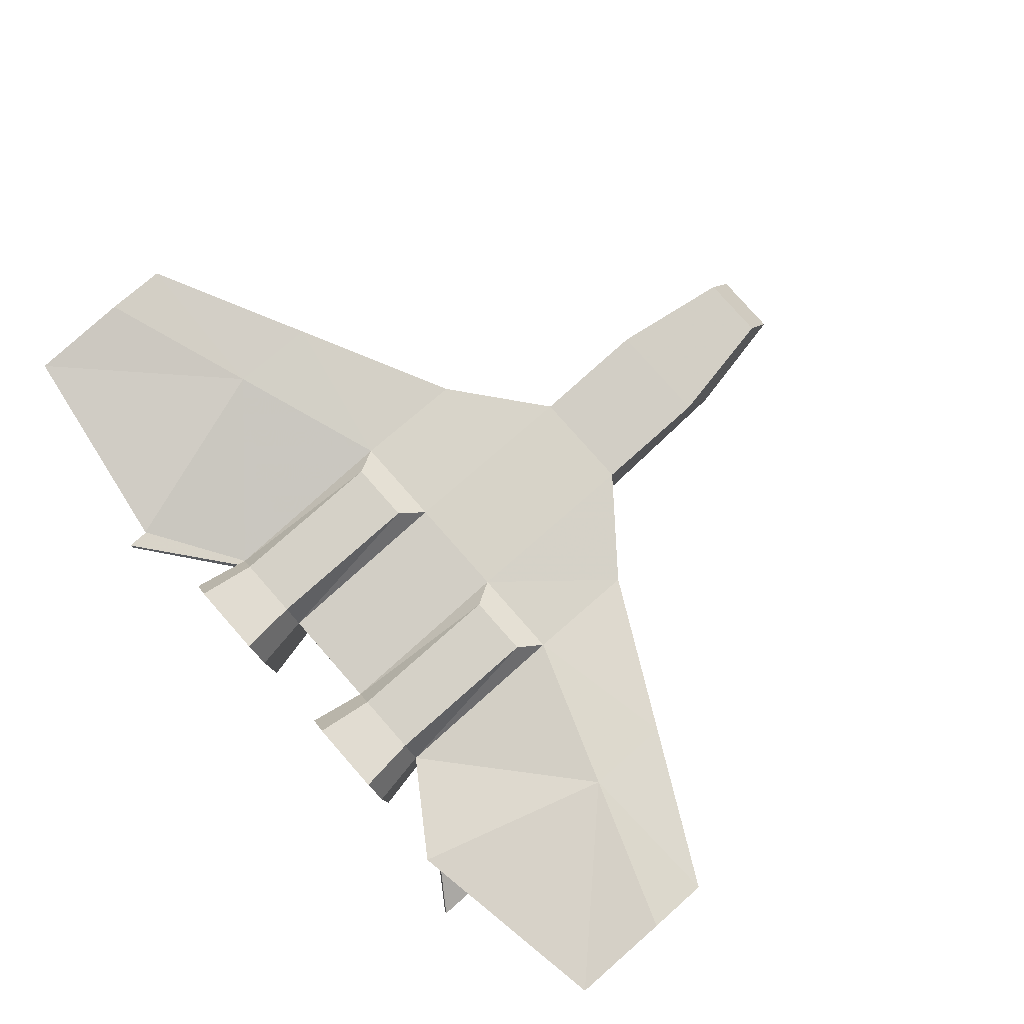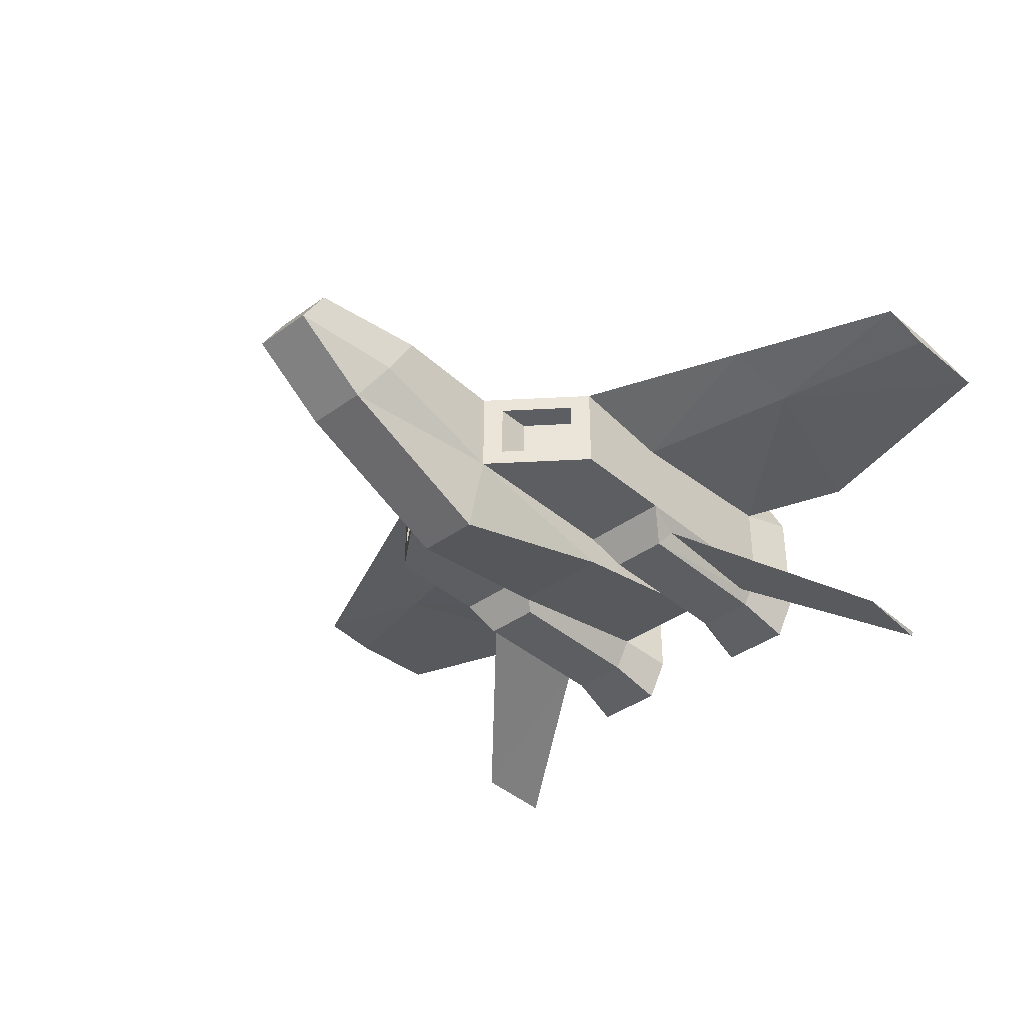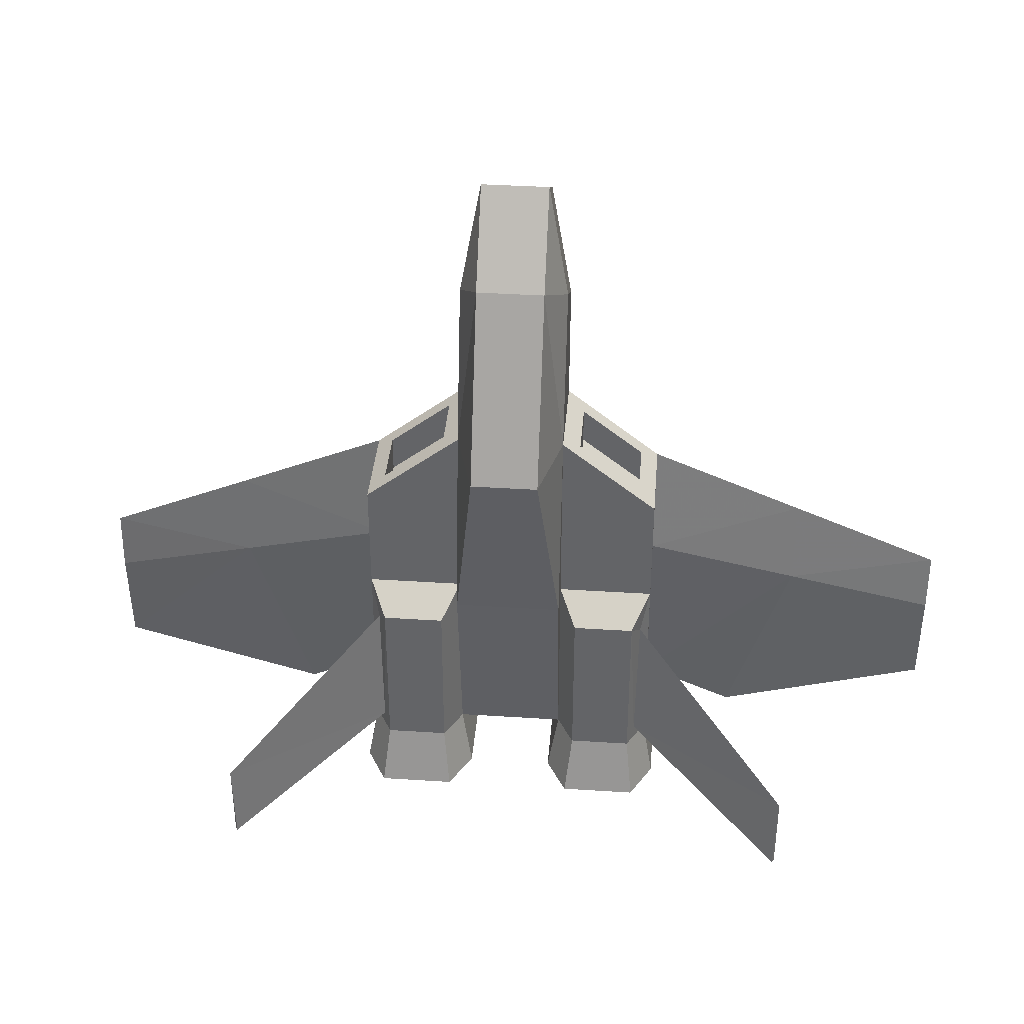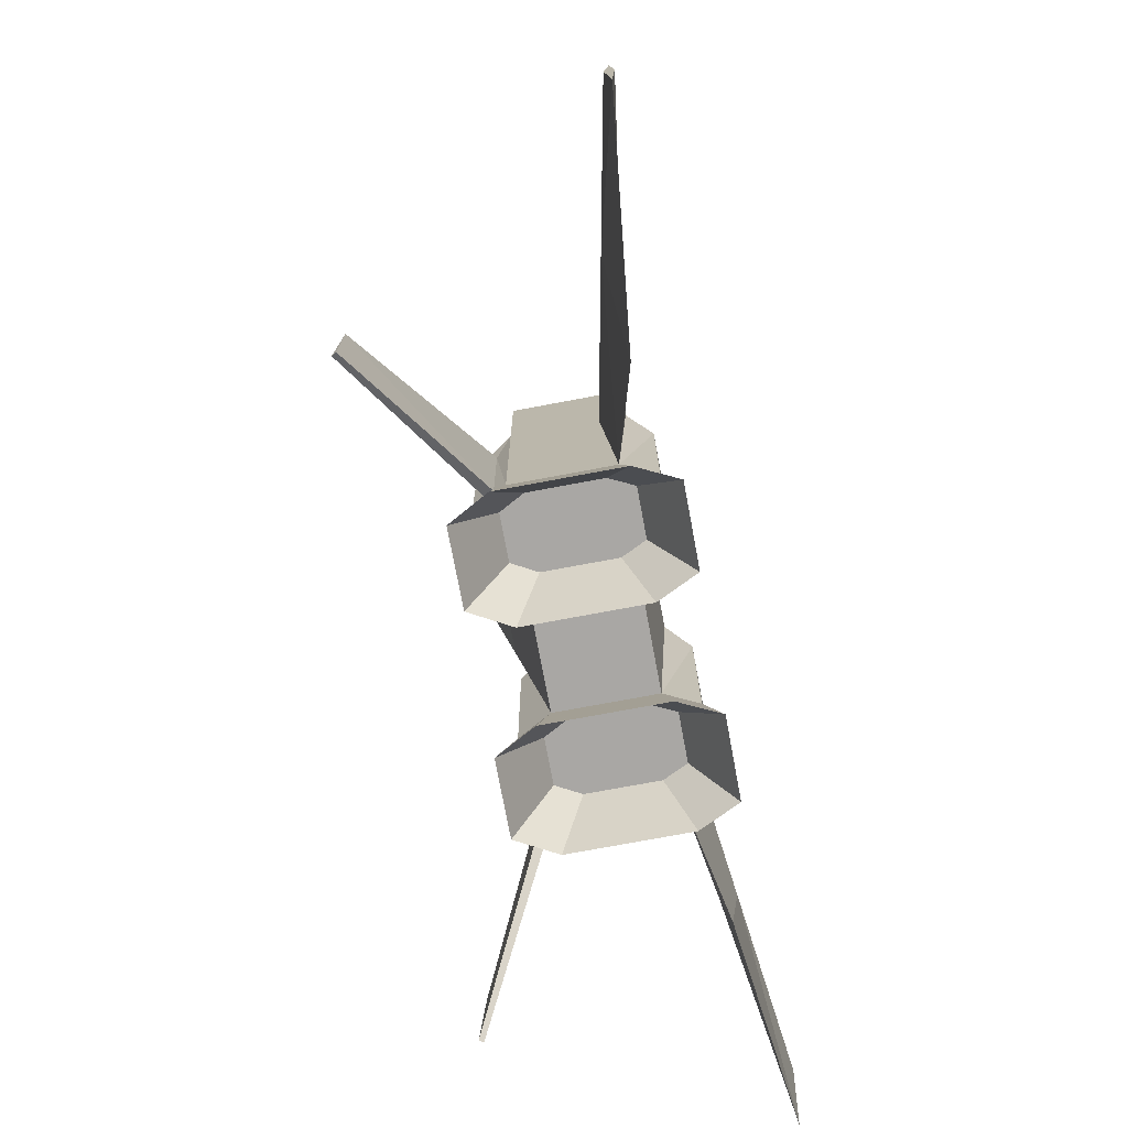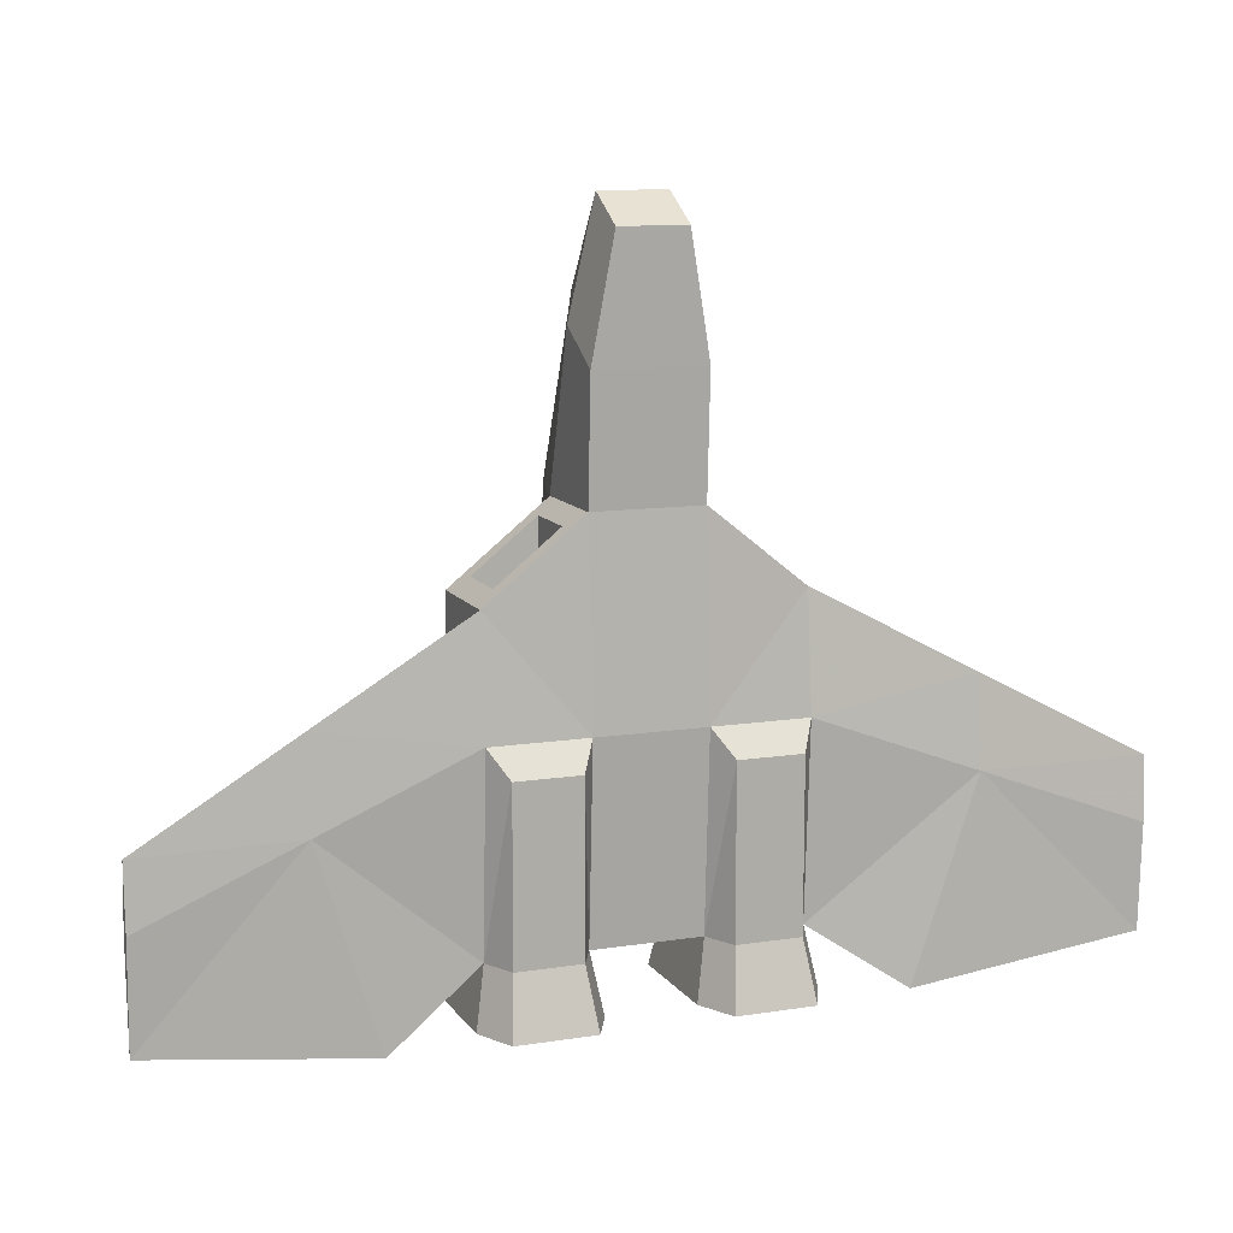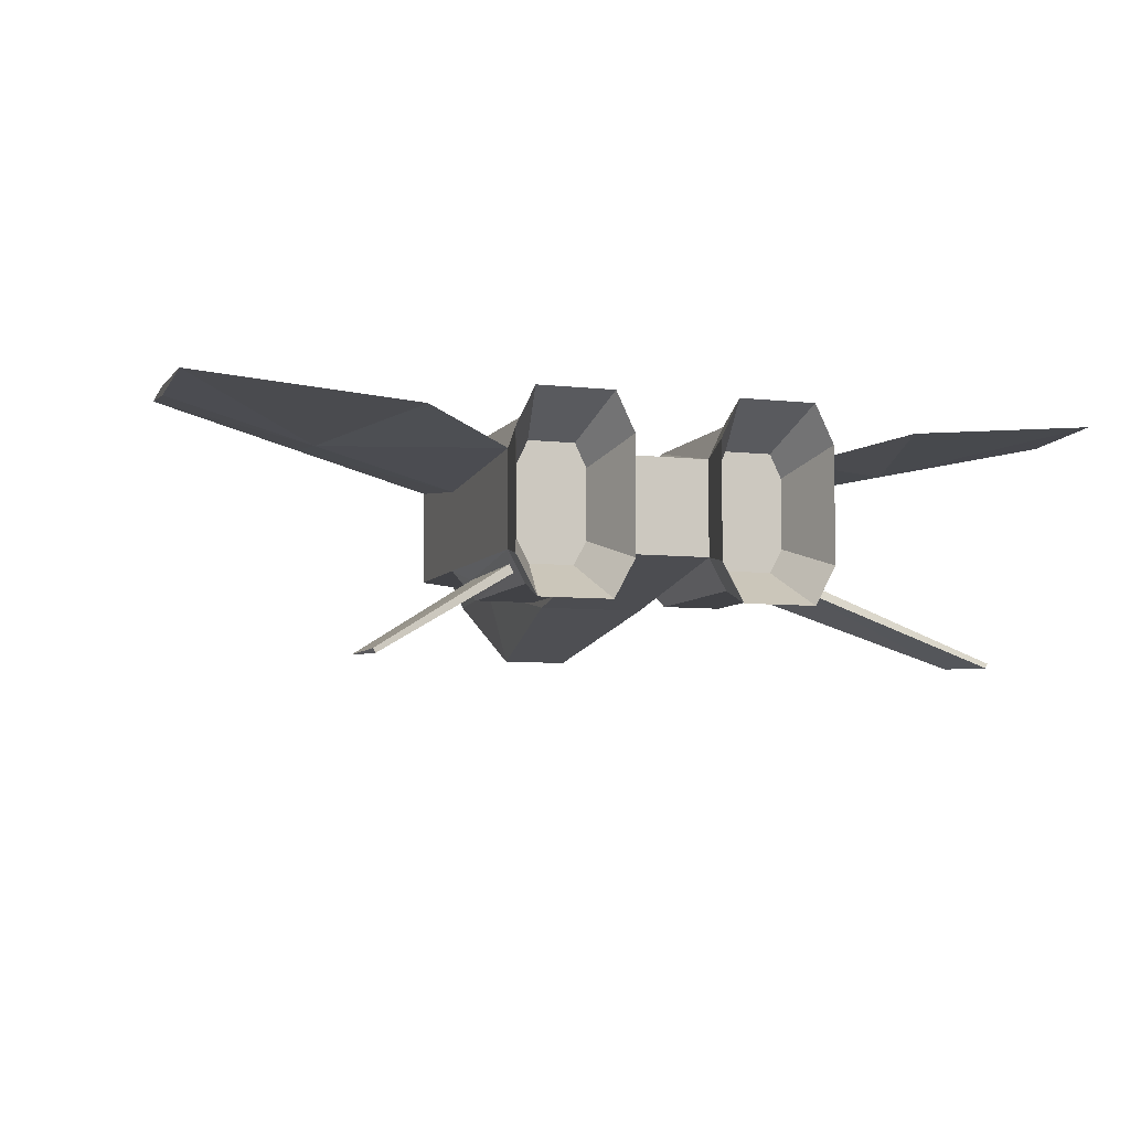
<metadata>
{"format":"obj","ext":"obj","renderer":"f3d","projection":"perspective","resolution":1024,"background":"white","views":[{"elev":79.7,"azim":-131.4,"up":"+Y"},{"elev":-38.4,"azim":42.6,"up":"+Y"},{"elev":38.2,"azim":4.7,"up":"+Z"},{"elev":-74.8,"azim":100.6,"up":"+Z"},{"elev":11.4,"azim":159.0,"up":"+Z"},{"elev":-6.7,"azim":161.4,"up":"+Y"}]}
</metadata>
<code>
o ship_Cube.001
v -0.7811 -0.2 -1.3
v -0.7811 -0.2 0.2998
v -0.7811 0.3 -1.3
v -0.7811 0.3 0.2998
v -0.7811 -0.2 -0.3
v -0.7811 0.2251 -0.3
v -0.2811 -0.2 -1.3
v -0.2811 -0.2 0.7
v -0.2811 0.3 -1.3
v -0.2811 0.3 0.7
v -0.2811 -0.3797 -0.3
v -0.2811 0.3542 -0.3
v -0.1736 -0.6 0.7
v -0.2811 0.03649 1.494
v -0.2811 0.3314 1.323
v -0.1736 -0.1994 1.631
v -0.1735 0.1095 2.079
v -0.1735 0.3547 1.937
v -0.2811 -0.2 -0.3
v -0.6895 -0.3682 -1.3
v -0.6895 -0.3682 -0.4343
v -0.3727 -0.3682 -1.3
v -0.3727 -0.3682 -0.4343
v -0.6996 0.47 -1.3
v -0.6996 0.47 -0.4343
v -0.3626 0.47 -1.3
v -0.3626 0.47 -0.4343
v -0.836 -0.255 -1.605
v -0.836 0.3548 -1.605
v -0.2262 -0.255 -1.605
v -0.2262 0.3548 -1.605
v -0.7243 -0.4602 -1.605
v -0.3379 -0.4602 -1.605
v -0.7366 0.5622 -1.605
v -0.3256 0.5622 -1.605
v -0.7149 -0.1337 -1.224
v -0.7149 0.2339 -1.224
v -0.3473 -0.1337 -1.224
v -0.3473 0.2339 -1.224
v -0.6475 -0.2574 -1.224
v -0.4146 -0.2574 -1.224
v -0.655 0.3589 -1.224
v -0.4072 0.3589 -1.224
v -2.414 0.586 -0.8975
v -2.414 0.5358 -0.8975
v -2.414 0.5649 -0.5728
v -2.414 0.5649 -1.439
v -0.7811 0.3542 -0.3
v -0.7468 -0.263 -1.219
v -0.7353 -0.2693 -0.5064
v -0.7238 -0.3053 -1.219
v -1.569 -0.7412 -1.794
v -1.569 -0.7412 -1.357
v -1.557 -0.7635 -1.794
v -1.598 0.4701 -0.5987
v -1.276 0.4325 -1.632
v -1.598 0.4325 -0.1365
v -1.598 0.3804 -0.5987
v -0.6926 -0.1115 0.3706
v -0.6926 0.2115 0.3706
v -0.3696 -0.1115 0.6291
v -0.3696 0.2115 0.6291
v -0.6926 -0.1115 0.1812
v -0.6926 0.2115 0.1812
v -0.3696 -0.1115 0.4397
v -0.3696 0.2115 0.4397
v 0.7811 -0.2 -1.3
v 0.7811 -0.2 0.2998
v 0.7811 0.3 -1.3
v 0.7811 0.3 0.2998
v 0.7811 -0.2 -0.3
v 0.7811 0.2251 -0.3
v 0.2811 -0.2 -1.3
v 0.2811 -0.2 0.7
v 0.2811 0.3 -1.3
v 0.2811 0.3 0.7
v 0.2811 -0.3797 -0.3
v 0.2811 0.3542 -0.3
v 0.1736 -0.6 0.7
v 0.2811 0.03649 1.494
v 0.2811 0.3314 1.323
v 0.1736 -0.1994 1.631
v 0.1735 0.1095 2.079
v 0.1735 0.3547 1.937
v 0.2811 -0.2 -0.3
v 0.6895 -0.3682 -1.3
v 0.6895 -0.3682 -0.4343
v 0.3727 -0.3682 -1.3
v 0.3727 -0.3682 -0.4343
v 0.6996 0.47 -1.3
v 0.6996 0.47 -0.4343
v 0.3626 0.47 -1.3
v 0.3626 0.47 -0.4343
v 0.836 -0.255 -1.605
v 0.836 0.3548 -1.605
v 0.2262 -0.255 -1.605
v 0.2262 0.3548 -1.605
v 0.7243 -0.4602 -1.605
v 0.3379 -0.4602 -1.605
v 0.7366 0.5622 -1.605
v 0.3256 0.5622 -1.605
v 0.7149 -0.1337 -1.224
v 0.7149 0.2339 -1.224
v 0.3473 -0.1337 -1.224
v 0.3473 0.2339 -1.224
v 0.6475 -0.2574 -1.224
v 0.4146 -0.2574 -1.224
v 0.655 0.3589 -1.224
v 0.4072 0.3589 -1.224
v 2.414 0.586 -0.8975
v 2.414 0.5358 -0.8975
v 2.414 0.5649 -0.5728
v 2.414 0.5649 -1.439
v 0.7811 0.3542 -0.3
v 0.7468 -0.263 -1.219
v 0.7353 -0.2693 -0.5064
v 0.7238 -0.3053 -1.219
v 1.569 -0.7412 -1.794
v 1.569 -0.7412 -1.357
v 1.557 -0.7635 -1.794
v 1.598 0.4701 -0.5987
v 1.276 0.4325 -1.632
v 1.598 0.4325 -0.1365
v 1.598 0.3804 -0.5987
v 0.6926 -0.1115 0.3706
v 0.6926 0.2115 0.3706
v 0.3696 -0.1115 0.6291
v 0.3696 0.2115 0.6291
v 0.6926 -0.1115 0.1812
v 0.6926 0.2115 0.1812
v 0.3696 -0.1115 0.4397
v 0.3696 0.2115 0.4397
f 49 20 1
f 34 26 24
f 6 2 5
f 78 9 75
f 10 81 15
f 13 82 79
f 1 6 5
f 77 13 79
f 7 23 19
f 76 12 78
f 12 4 48
f 8 62 10
f 2 19 5
f 27 9 12
f 8 16 13
f 11 8 13
f 15 8 10
f 18 81 84
f 82 17 83
f 18 14 15
f 19 11 7
f 23 5 19
f 23 20 21
f 26 31 9
f 26 25 24
f 25 12 48
f 29 24 3
f 3 25 48
f 14 17 16
f 18 83 17
f 7 77 73
f 20 28 1
f 33 20 22
f 30 22 7
f 31 7 9
f 1 29 3
f 29 42 34
f 43 31 35
f 42 35 34
f 40 28 32
f 41 32 33
f 30 41 33
f 36 29 28
f 31 38 30
f 36 40 41
f 46 55 57
f 55 47 56
f 58 46 57
f 47 58 56
f 44 45 47
f 50 1 5
f 52 51 49
f 53 49 50
f 21 50 5
f 51 21 20
f 57 48 4
f 55 3 48
f 6 57 4
f 3 58 6
f 65 62 61
f 62 4 10
f 60 2 4
f 2 61 8
f 66 60 62
f 64 59 60
f 59 65 61
f 64 65 63
f 51 53 50
f 52 53 54
f 86 115 67
f 92 100 90
f 68 72 71
f 67 72 69
f 73 89 88
f 70 78 114
f 76 127 74
f 68 85 74
f 75 93 78
f 74 82 80
f 74 77 79
f 74 81 76
f 80 84 81
f 85 73 77
f 71 89 85
f 86 89 87
f 92 97 101
f 91 92 90
f 78 91 114
f 90 95 69
f 69 91 90
f 80 82 83
f 86 94 98
f 86 99 88
f 88 96 73
f 73 97 75
f 67 95 94
f 95 108 103
f 97 109 101
f 101 108 100
f 94 106 98
f 98 107 99
f 96 107 104
f 95 102 94
f 97 104 105
f 108 109 105
f 121 112 123
f 121 113 110
f 124 112 111
f 124 113 122
f 110 111 112
f 67 116 71
f 117 118 115
f 115 119 116
f 87 71 116
f 87 117 86
f 114 123 70
f 69 121 114
f 72 123 124
f 69 124 122
f 128 131 127
f 76 126 128
f 68 126 70
f 74 125 68
f 126 132 128
f 125 130 126
f 125 131 129
f 131 130 129
f 117 119 120
f 118 120 119
f 7 75 9
f 49 51 20
f 34 35 26
f 6 4 2
f 78 12 9
f 10 76 81
f 13 16 82
f 1 3 6
f 77 11 13
f 7 22 23
f 76 10 12
f 12 10 4
f 8 61 62
f 2 8 19
f 27 26 9
f 8 14 16
f 11 19 8
f 15 14 8
f 18 15 81
f 82 16 17
f 18 17 14
f 23 21 5
f 23 22 20
f 26 35 31
f 26 27 25
f 25 27 12
f 29 34 24
f 3 24 25
f 18 84 83
f 7 11 77
f 20 32 28
f 33 32 20
f 30 33 22
f 31 30 7
f 1 28 29
f 29 37 42
f 43 39 31
f 42 43 35
f 40 36 28
f 41 40 32
f 30 38 41
f 36 37 29
f 31 39 38
f 41 38 36
f 38 39 36
f 39 43 42
f 42 37 39
f 37 36 39
f 46 44 55
f 55 44 47
f 58 45 46
f 47 45 58
f 44 46 45
f 50 49 1
f 52 54 51
f 53 52 49
f 51 50 21
f 57 55 48
f 55 56 3
f 6 58 57
f 3 56 58
f 65 66 62
f 62 60 4
f 60 59 2
f 2 59 61
f 66 64 60
f 64 63 59
f 59 63 65
f 64 66 65
f 51 54 53
f 86 117 115
f 92 101 100
f 68 70 72
f 67 71 72
f 73 85 89
f 70 76 78
f 76 128 127
f 68 71 85
f 75 92 93
f 74 79 82
f 74 85 77
f 74 80 81
f 80 83 84
f 71 87 89
f 86 88 89
f 92 75 97
f 91 93 92
f 78 93 91
f 90 100 95
f 69 114 91
f 86 67 94
f 86 98 99
f 88 99 96
f 73 96 97
f 67 69 95
f 95 100 108
f 97 105 109
f 101 109 108
f 94 102 106
f 98 106 107
f 96 99 107
f 95 103 102
f 97 96 104
f 105 104 102
f 104 107 102
f 107 106 102
f 102 103 105
f 103 108 105
f 121 110 112
f 121 122 113
f 124 123 112
f 124 111 113
f 110 113 111
f 67 115 116
f 117 120 118
f 115 118 119
f 87 116 117
f 114 121 123
f 69 122 121
f 72 70 123
f 69 72 124
f 128 132 131
f 76 70 126
f 68 125 126
f 74 127 125
f 126 130 132
f 125 129 130
f 125 127 131
f 131 132 130
f 117 116 119
f 7 73 75

</code>
